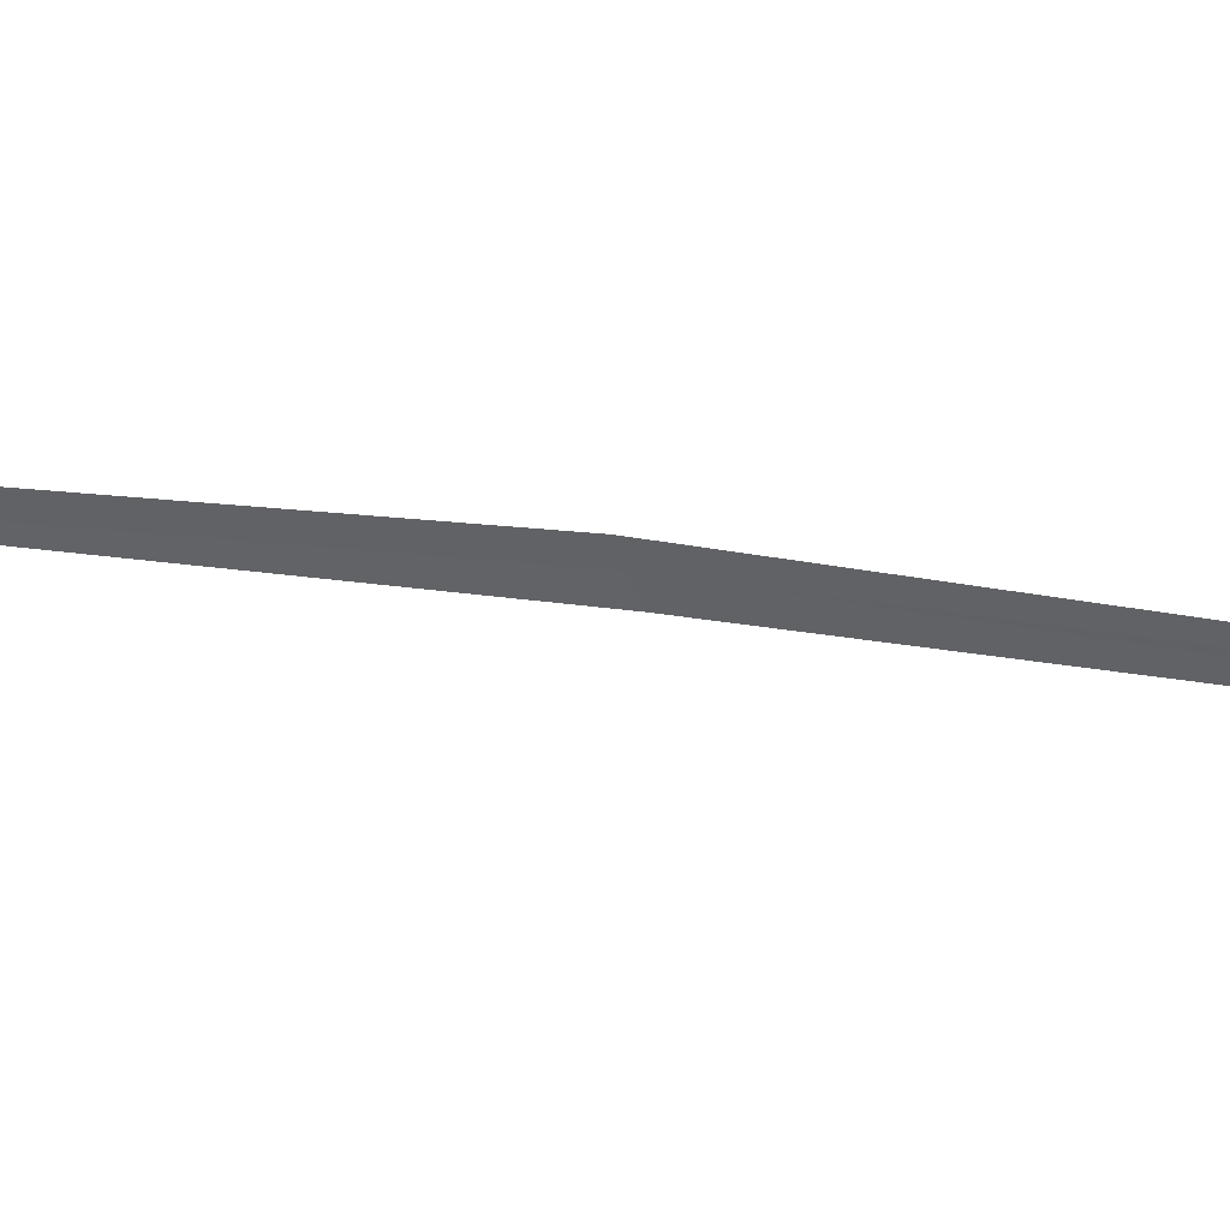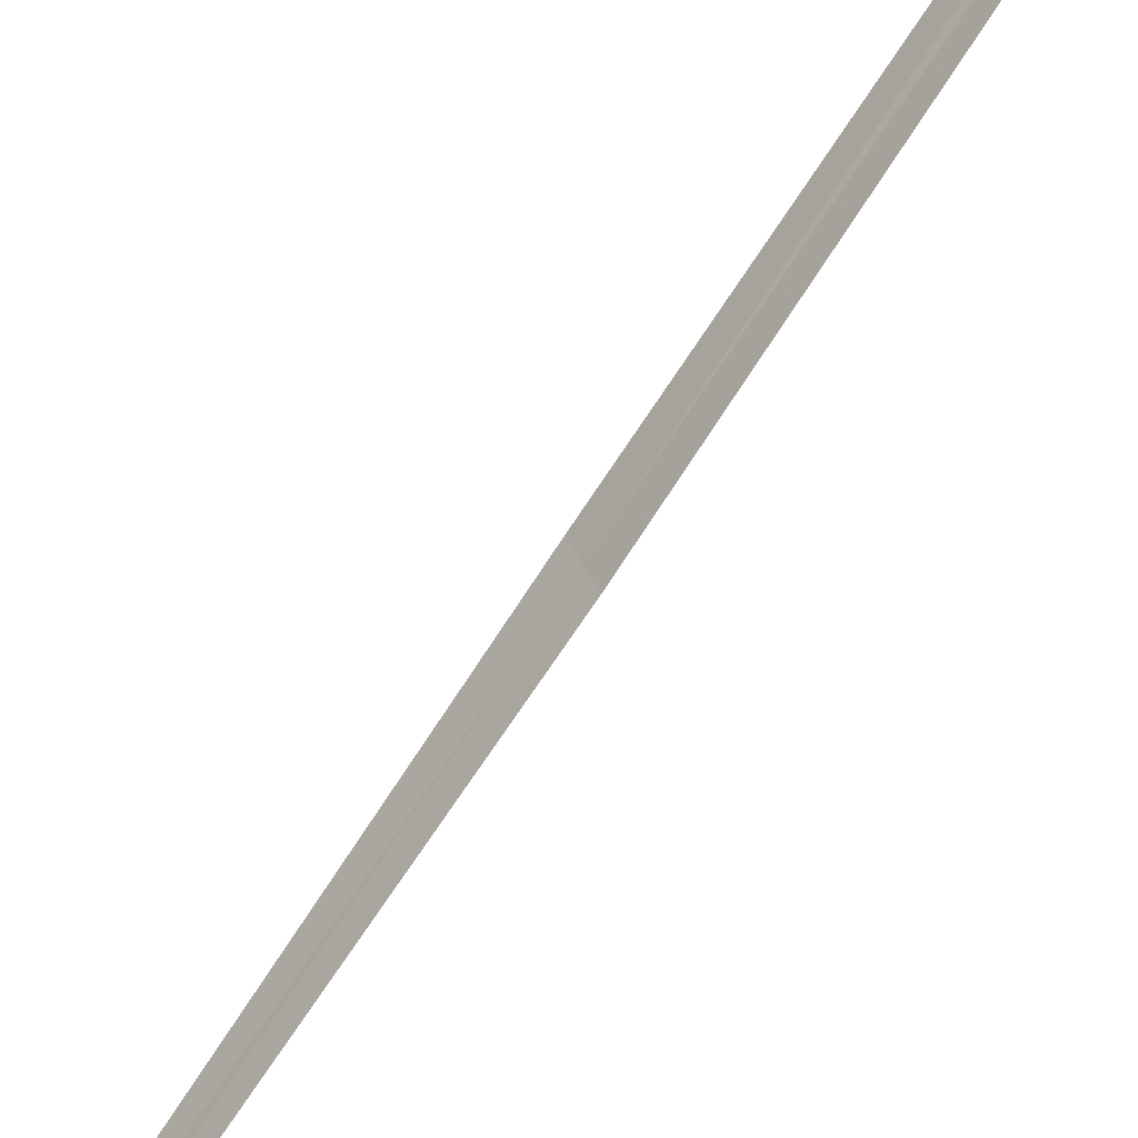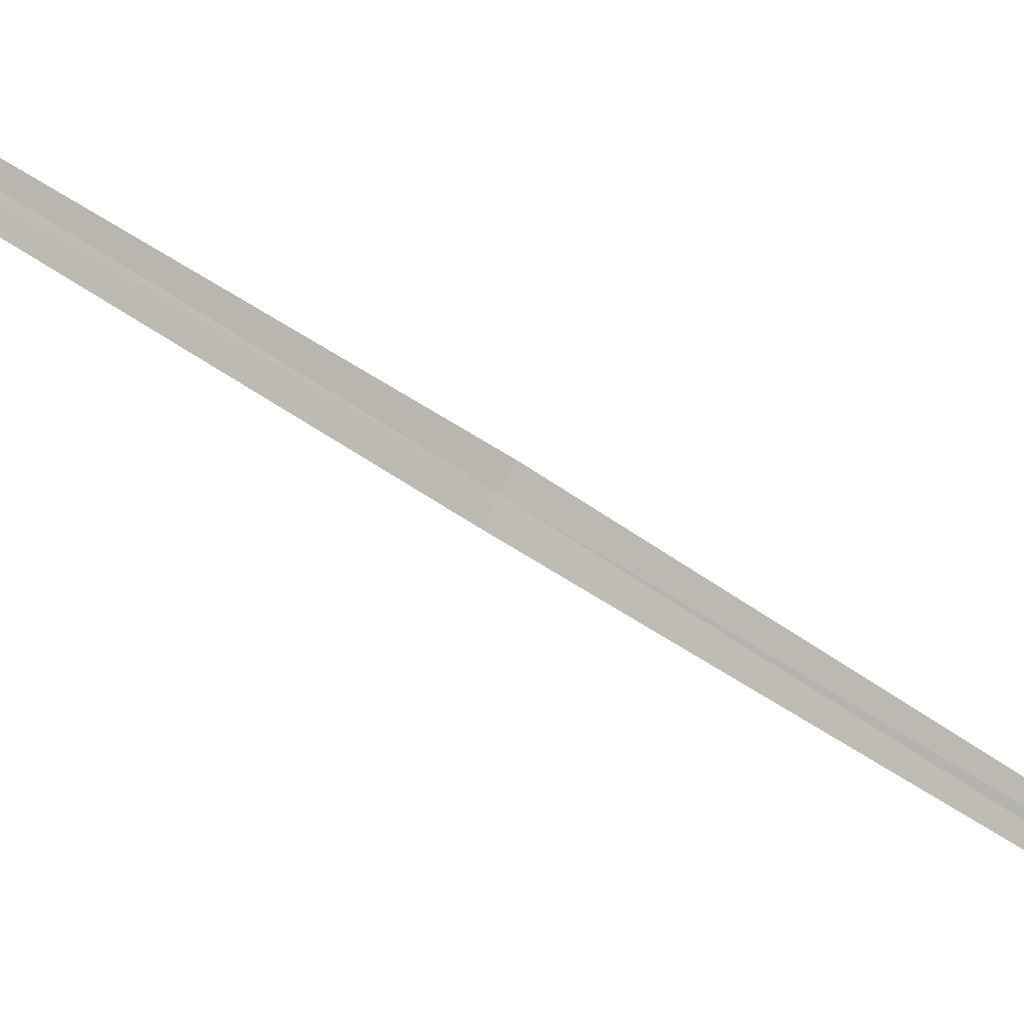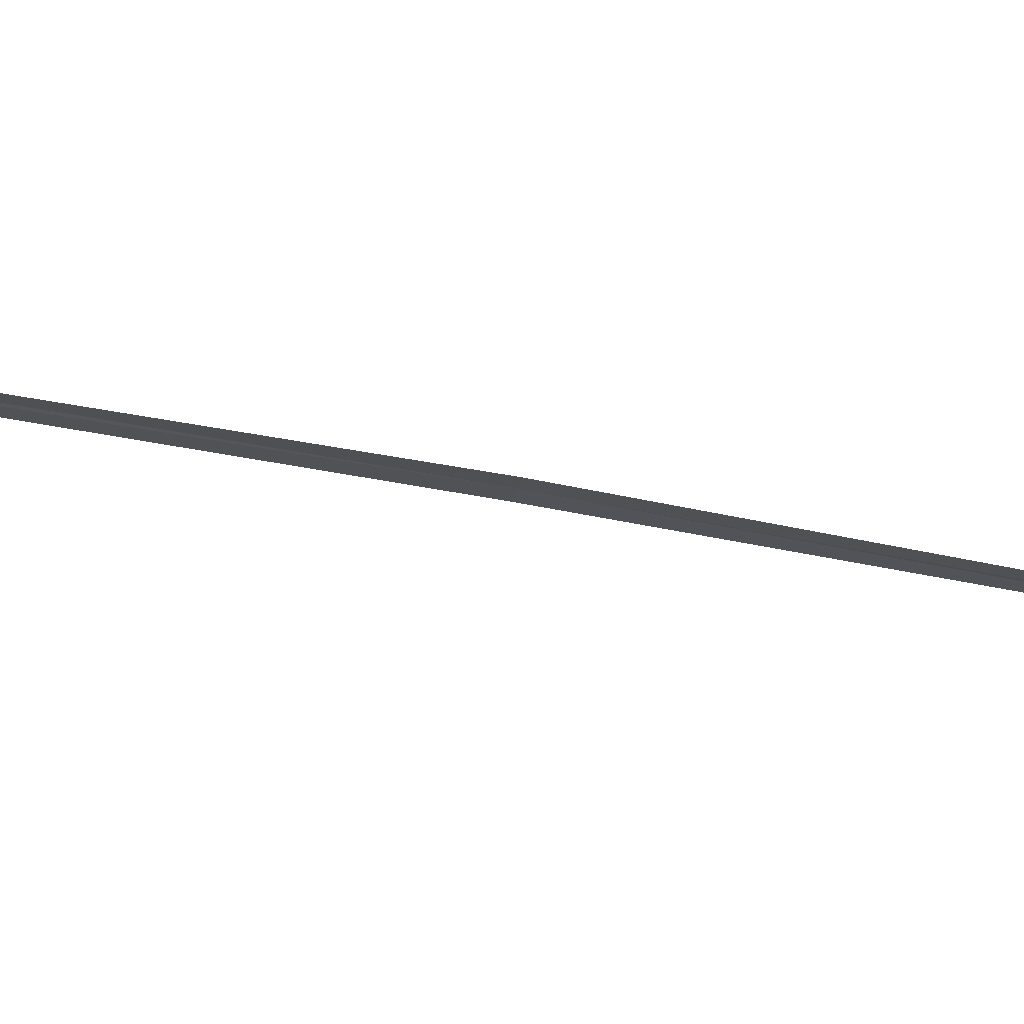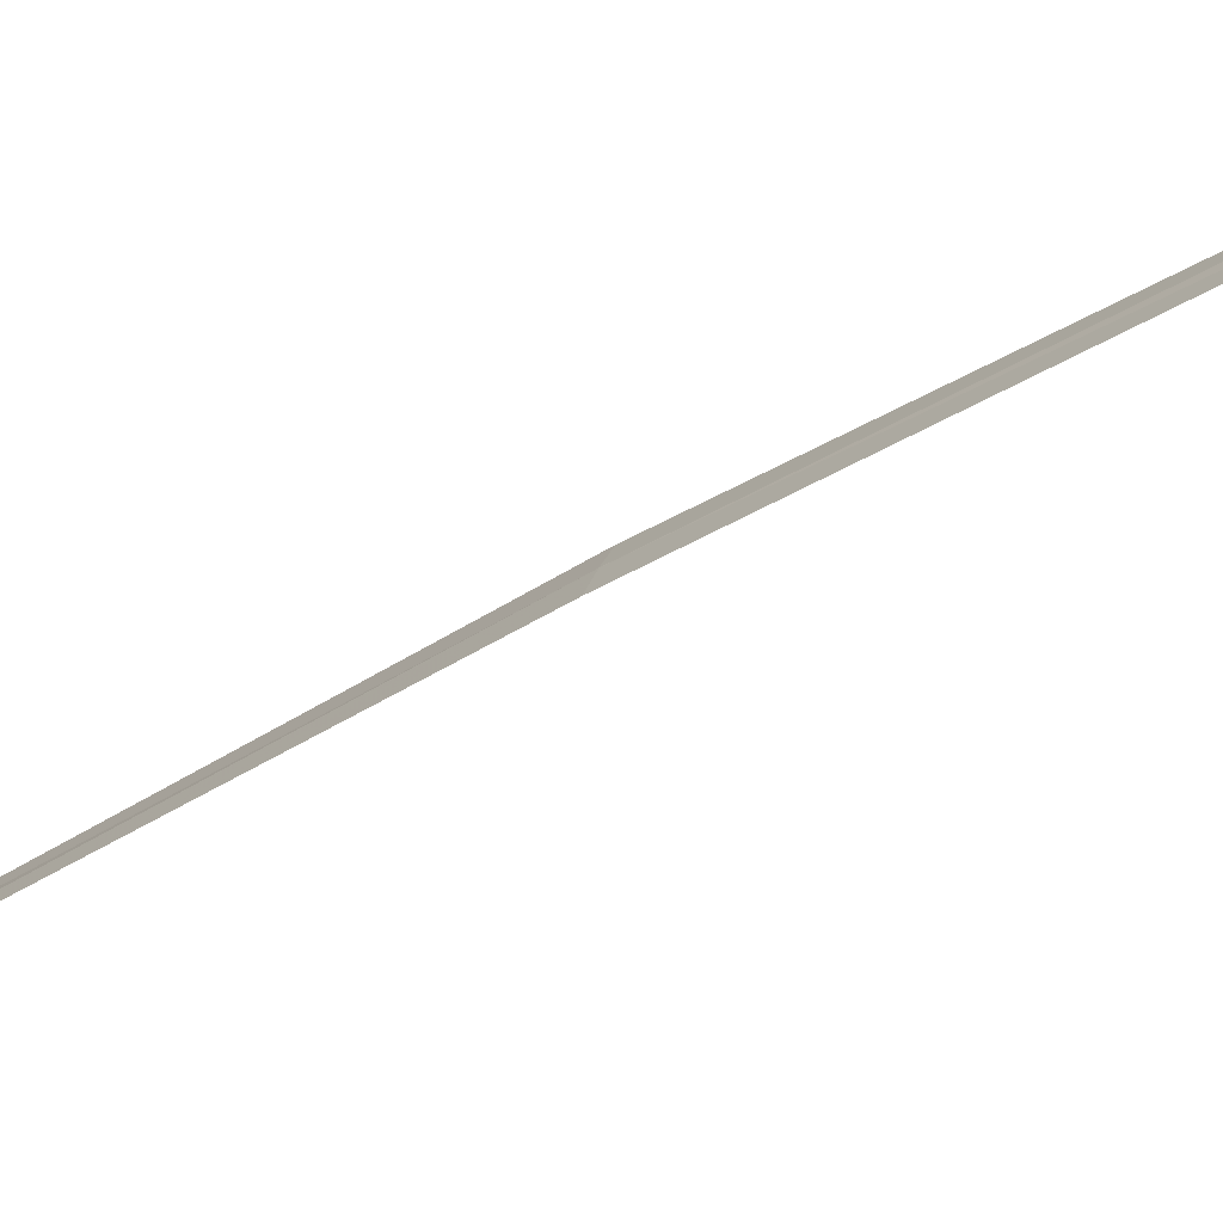
<metadata>
{"format":"obj","ext":"obj","renderer":"f3d","projection":"perspective","resolution":1024,"background":"white","views":[{"elev":10.4,"azim":129.7,"up":"+Y"},{"elev":-66.5,"azim":138.8,"up":"+Y"},{"elev":-42.9,"azim":37.6,"up":"+Y"},{"elev":-77.2,"azim":-107.6,"up":"+Y"},{"elev":-32.3,"azim":-51.2,"up":"+Y"}]}
</metadata>
<code>
v 16.39 18.23 15.47
v 15.99 18.01 18.22
v 16.36 18.19 15.47
v 16.01 18.05 18.22
v 16.41 18.27 15.47
v 16.82 18.37 12.73
v 16.79 18.33 12.73
f 1 3 2
f 1 2 4
f 1 4 5
f 1 5 6
f 1 6 7
f 1 7 3

</code>
